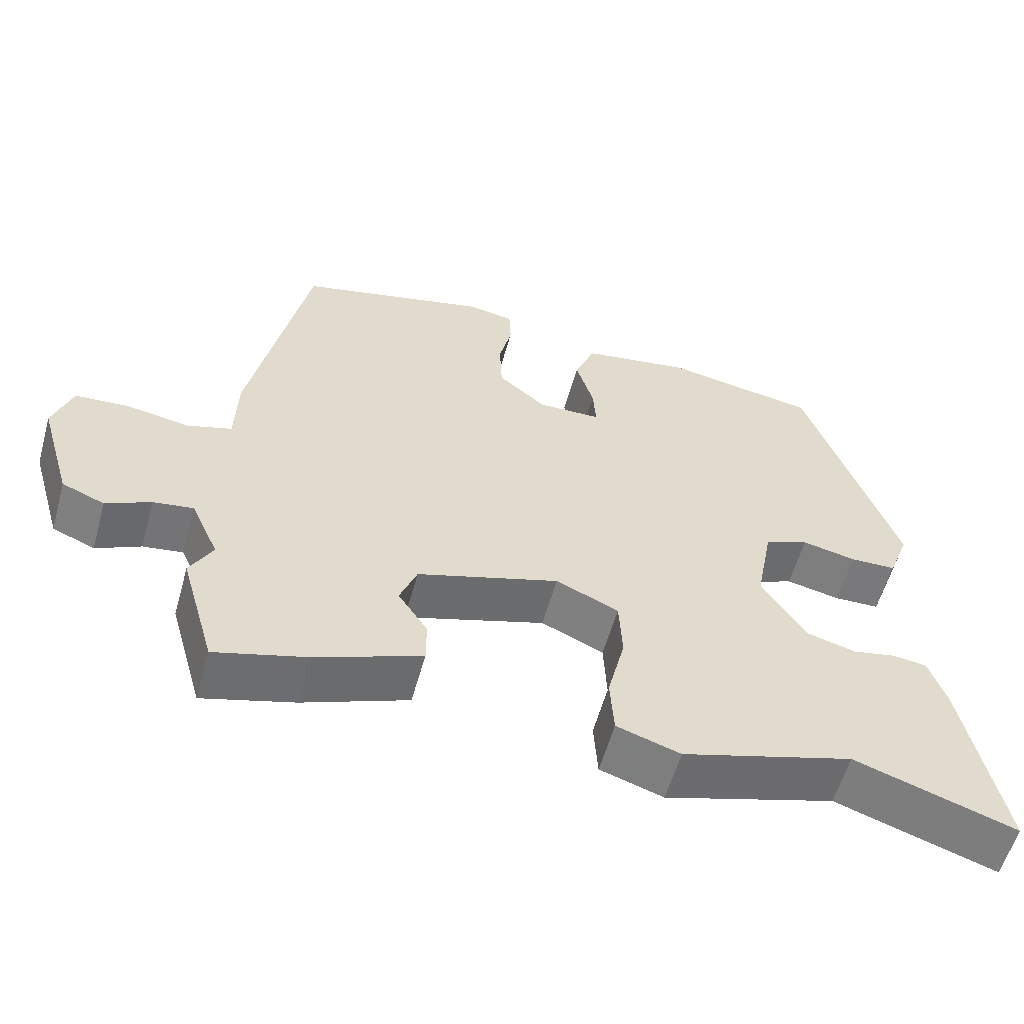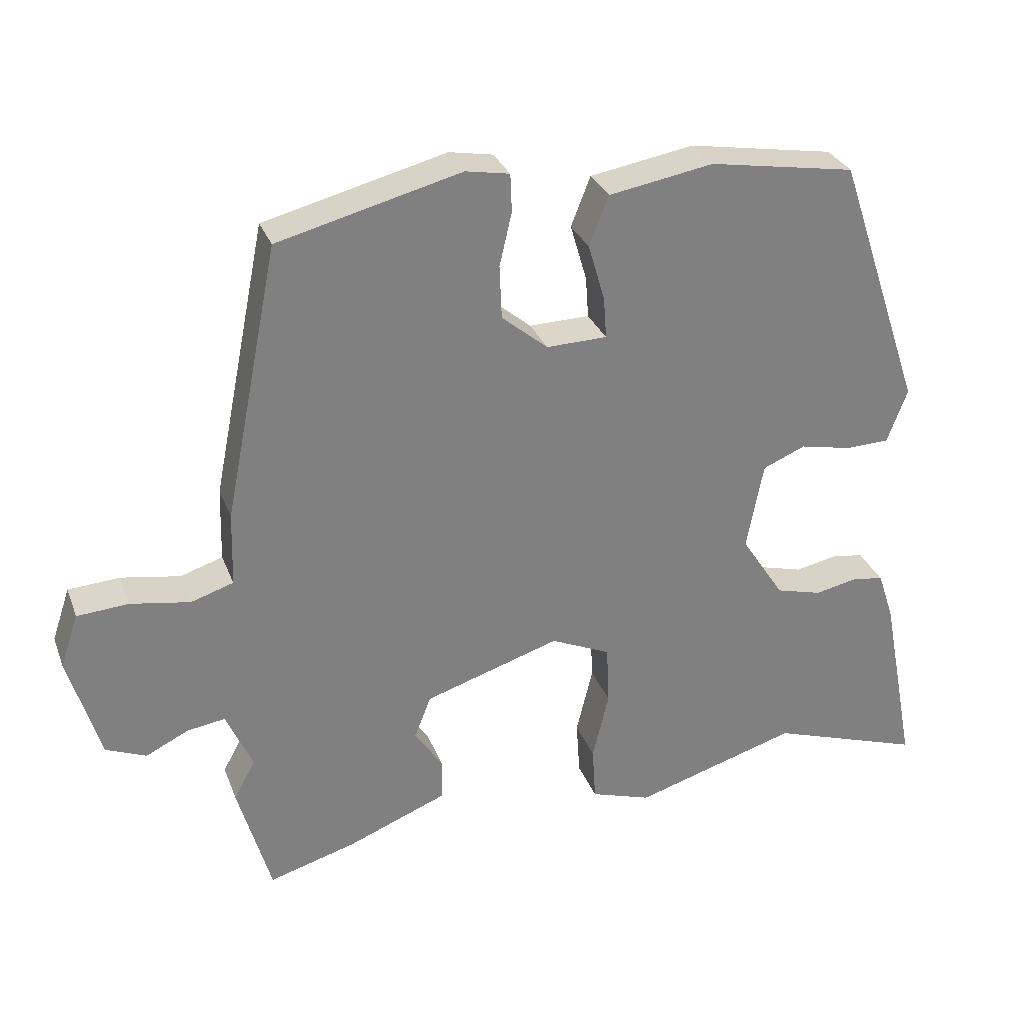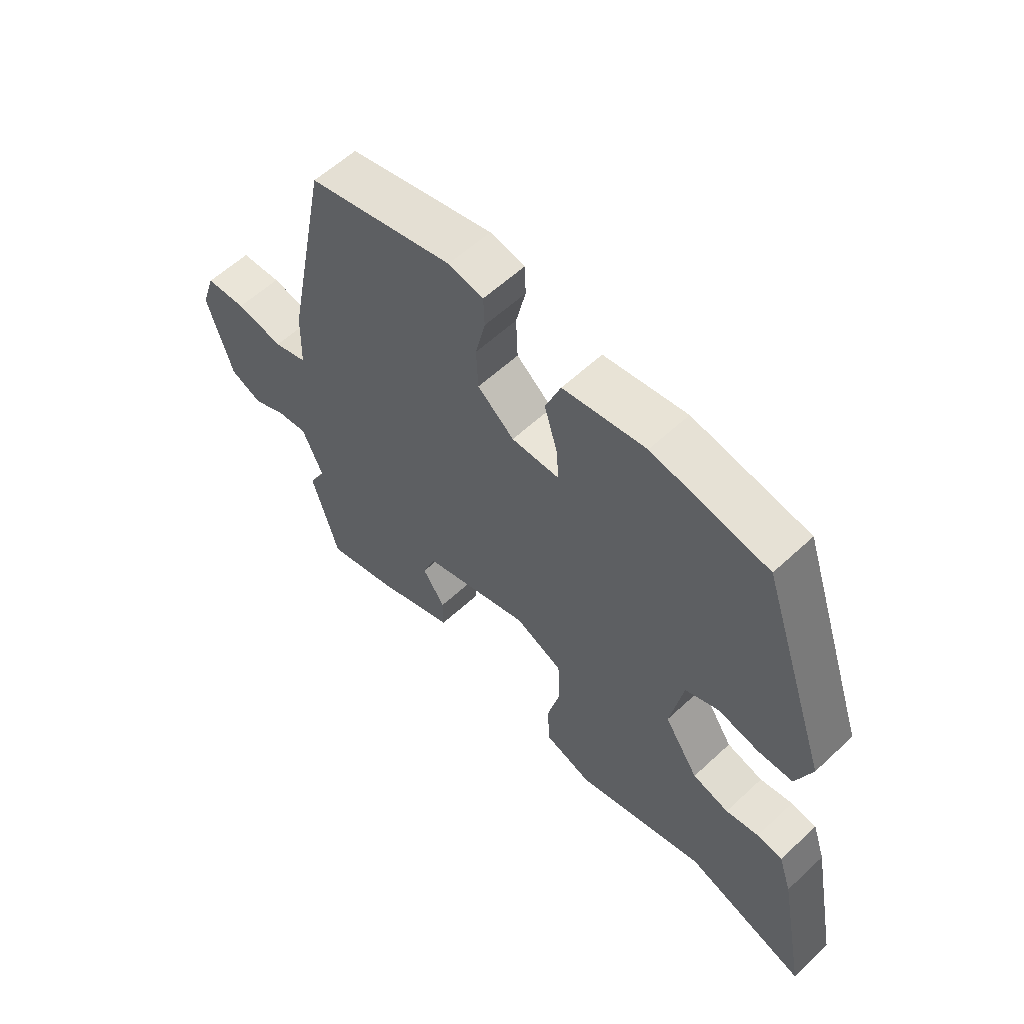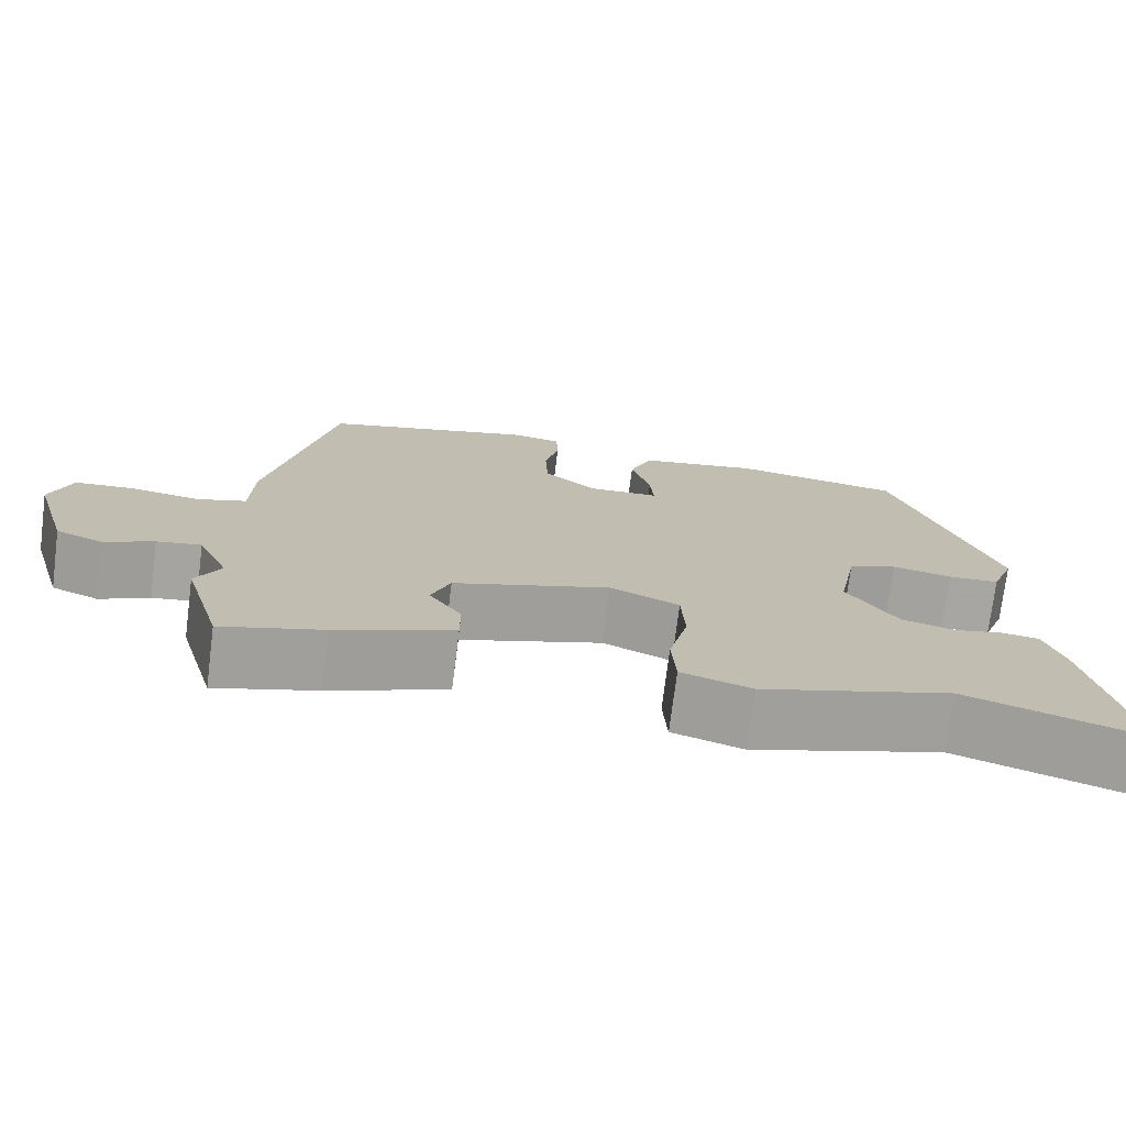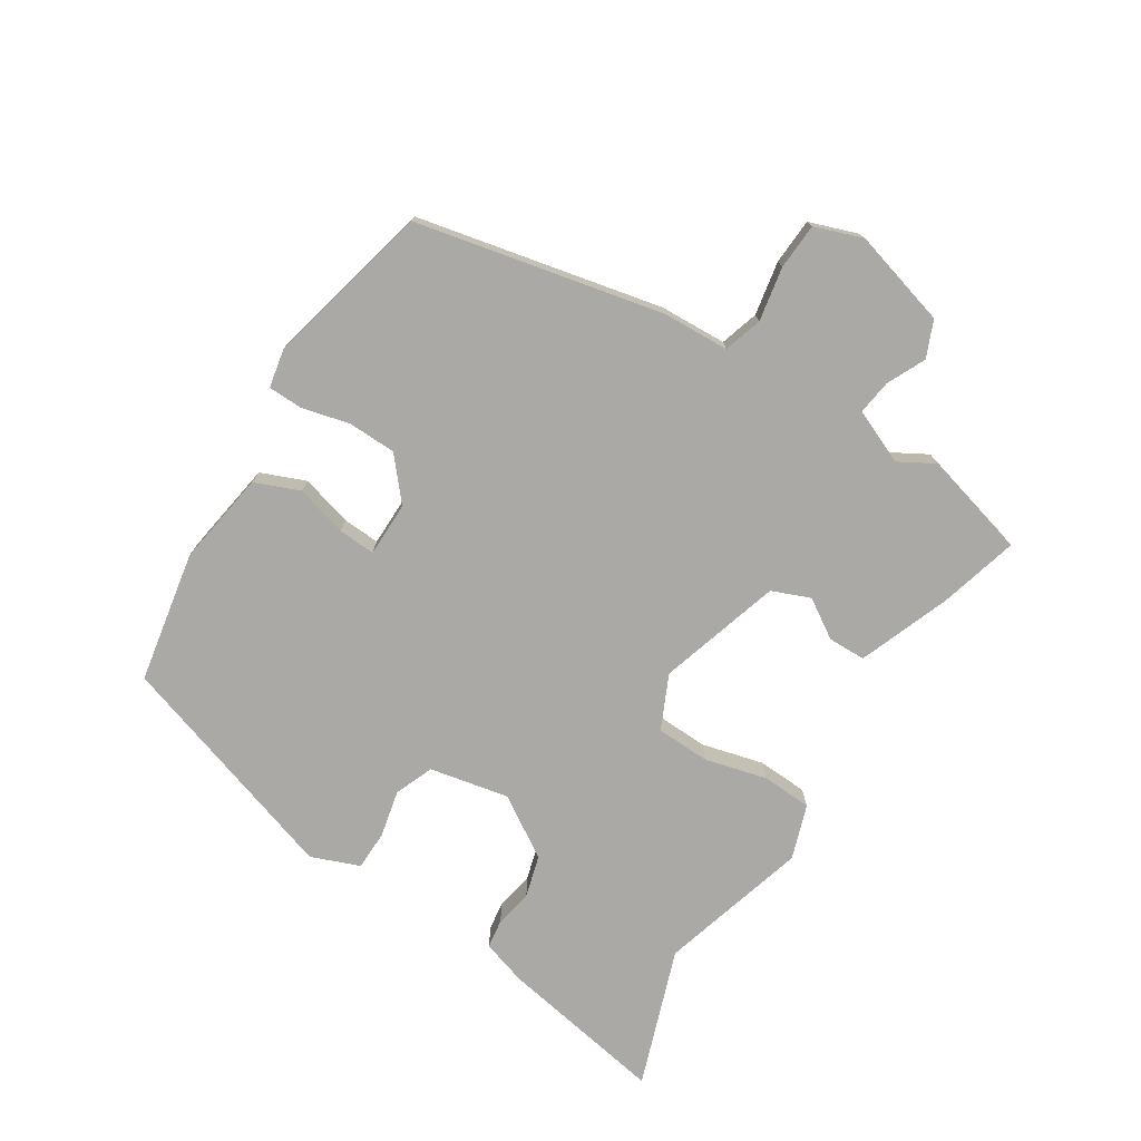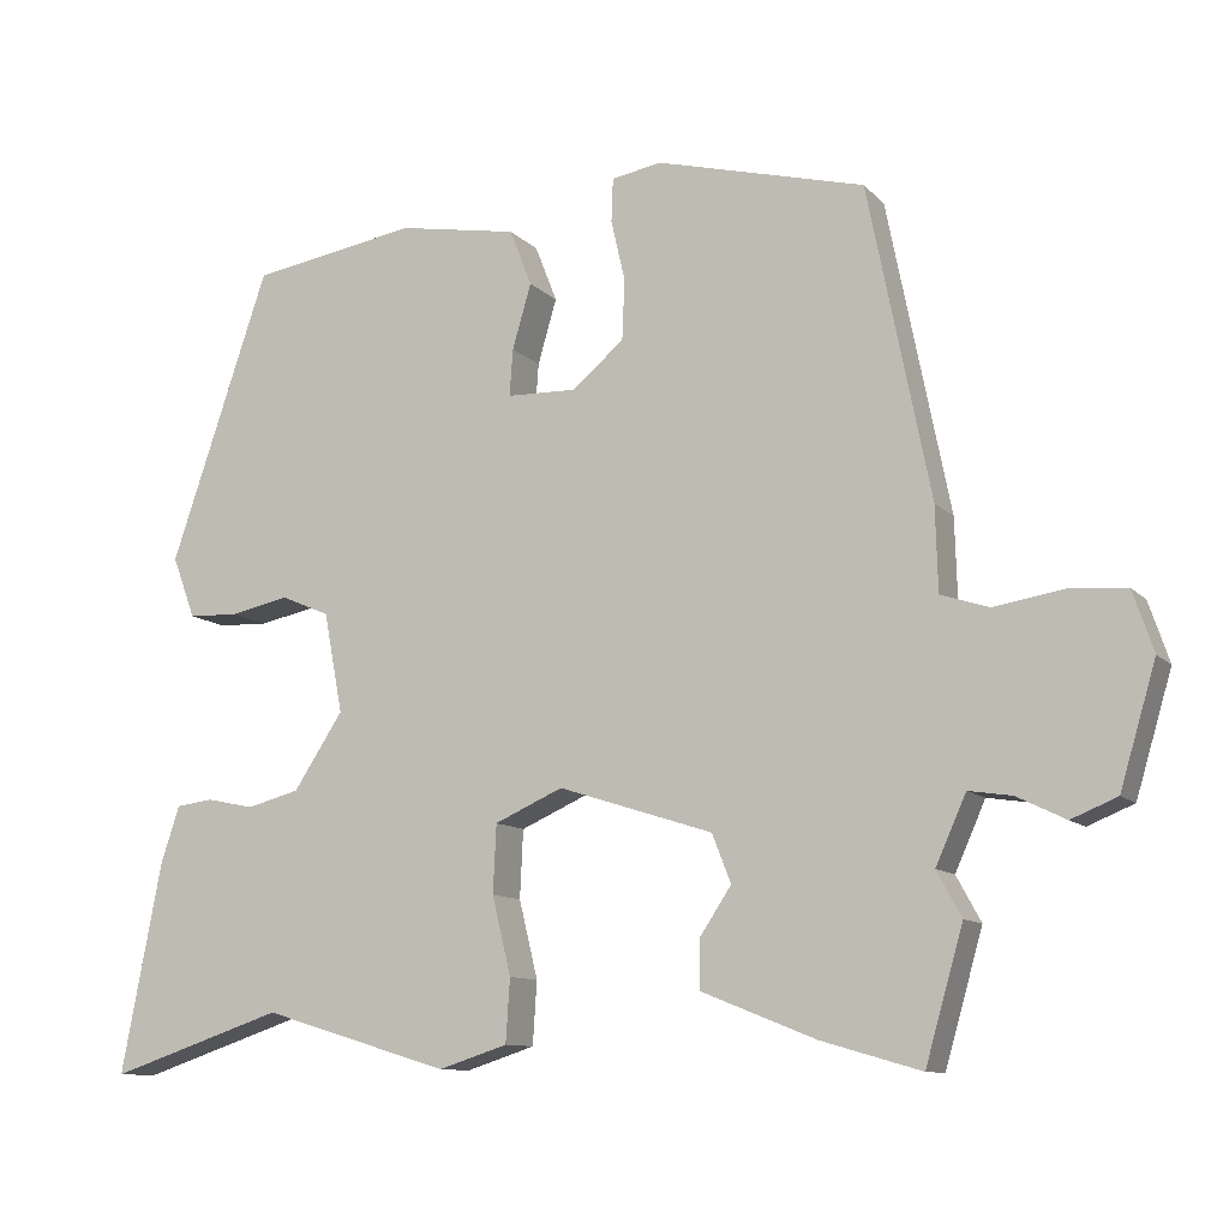
<metadata>
{"format":"obj","ext":"obj","renderer":"f3d","projection":"perspective","resolution":1024,"background":"white","views":[{"elev":-58.2,"azim":164.4,"up":"+Z"},{"elev":30.1,"azim":161.4,"up":"+Z"},{"elev":58.8,"azim":-133.8,"up":"+Z"},{"elev":-74.0,"azim":172.8,"up":"+Z"},{"elev":-75.6,"azim":58.6,"up":"+Y"},{"elev":-10.6,"azim":24.6,"up":"+Z"}]}
</metadata>
<code>
v -0.319 0.07 -0.44
v -0.532 0.07 -0.511
v -0.483 0.07 -0.256
v -0.46 0.07 -0.186
v -0.415 0.07 -0.18
v -0.357 0.07 -0.192
v -0.293 0.07 -0.175
v -0.233 0.07 -0.083
v -0.256 0.07 0.039
v -0.315 0.07 0.064
v -0.387 0.07 0.049
v -0.448 0.07 0.051
v -0.476 0.07 0.126
v -0.356 0.07 0.481
v -0.153 0.07 0.515
v -0.008 0.07 0.49
v 0.019 0.07 0.421
v -0.004 0.07 0.342
v -0.008 0.07 0.285
v 0.076 0.07 0.283
v 0.14 0.07 0.336
v 0.143 0.07 0.41
v 0.126 0.07 0.484
v 0.128 0.07 0.537
v 0.189 0.07 0.548
v 0.443 0.07 0.483
v 0.519 0.07 0.103
v 0.522 0.07 0
v 0.581 0.07 -0.019
v 0.664 0.07 -0.005
v 0.735 0.07 -0.01
v 0.76 0.07 -0.084
v 0.716 0.07 -0.232
v 0.66 0.07 -0.255
v 0.601 0.07 -0.226
v 0.548 0.07 -0.218
v 0.511 0.07 -0.301
v 0.541 0.07 -0.356
v 0.495 0.07 -0.517
v 0.374 0.07 -0.482
v 0.234 0.07 -0.426
v 0.234 0.07 -0.368
v 0.273 0.07 -0.309
v 0.25 0.07 -0.25
v 0.062 0.07 -0.19
v -0.021 0.07 -0.227
v -0.025 0.07 -0.31
v -0.002 0.07 -0.405
v -0.007 0.07 -0.482
v -0.091 0.07 -0.509
v -0.319 0 -0.44
v -0.532 0 -0.511
v -0.483 0 -0.256
v -0.46 0 -0.186
v -0.415 0 -0.18
v -0.357 0 -0.192
v -0.293 0 -0.175
v -0.233 0 -0.083
v -0.256 0 0.039
v -0.315 0 0.064
v -0.387 0 0.049
v -0.448 0 0.051
v -0.476 0 0.126
v -0.356 0 0.481
v -0.153 0 0.515
v -0.008 0 0.49
v 0.019 0 0.421
v -0.004 0 0.342
v -0.008 0 0.285
v 0.076 0 0.283
v 0.14 0 0.336
v 0.143 0 0.41
v 0.126 0 0.484
v 0.128 0 0.537
v 0.189 0 0.548
v 0.443 0 0.483
v 0.519 0 0.103
v 0.522 0 0
v 0.581 0 -0.019
v 0.664 0 -0.005
v 0.735 0 -0.01
v 0.76 0 -0.084
v 0.716 0 -0.232
v 0.66 0 -0.255
v 0.601 0 -0.226
v 0.548 0 -0.218
v 0.511 0 -0.301
v 0.541 0 -0.356
v 0.495 0 -0.517
v 0.374 0 -0.482
v 0.234 0 -0.426
v 0.234 0 -0.368
v 0.273 0 -0.309
v 0.25 0 -0.25
v 0.062 0 -0.19
v -0.021 0 -0.227
v -0.025 0 -0.31
v -0.002 0 -0.405
v -0.007 0 -0.482
v -0.091 0 -0.509
f 49 50 1
f 48 49 1
f 47 48 1
f 2 3 4
f 1 2 4
f 47 1 4
f 46 47 4
f 41 42 43
f 40 41 43
f 39 40 43
f 38 39 43
f 37 38 43
f 36 37 43 44
f 33 34 35
f 32 33 35
f 31 32 35
f 30 31 35
f 29 30 35
f 28 29 35 36
f 26 27 28
f 25 26 28
f 24 25 28
f 23 24 28
f 22 23 28
f 28 36 44
f 22 28 44
f 21 22 44
f 16 17 18
f 15 16 18
f 14 15 18
f 13 14 18
f 12 13 18
f 11 12 18
f 10 11 18
f 9 10 18 19
f 8 9 19 20
f 4 5 6
f 46 4 6
f 45 46 6 7
f 21 44 45
f 20 21 45
f 8 20 45
f 7 8 45
f 51 100 99
f 51 99 98
f 51 98 97
f 54 53 52
f 54 52 51
f 54 51 97
f 54 97 96
f 93 92 91
f 93 91 90
f 93 90 89
f 93 89 88
f 93 88 87
f 94 93 87 86
f 85 84 83
f 85 83 82
f 85 82 81
f 85 81 80
f 85 80 79
f 86 85 79 78
f 78 77 76
f 78 76 75
f 78 75 74
f 78 74 73
f 78 73 72
f 94 86 78
f 94 78 72
f 94 72 71
f 68 67 66
f 68 66 65
f 68 65 64
f 68 64 63
f 68 63 62
f 68 62 61
f 68 61 60
f 69 68 60 59
f 70 69 59 58
f 56 55 54
f 56 54 96
f 57 56 96 95
f 95 94 71
f 95 71 70
f 95 70 58
f 95 58 57
f 1 51 52 2
f 2 52 53 3
f 3 53 54 4
f 4 54 55 5
f 5 55 56 6
f 6 56 57 7
f 7 57 58 8
f 8 58 59 9
f 9 59 60 10
f 10 60 61 11
f 11 61 62 12
f 12 62 63 13
f 13 63 64 14
f 14 64 65 15
f 15 65 66 16
f 16 66 67 17
f 17 67 68 18
f 18 68 69 19
f 19 69 70 20
f 20 70 71 21
f 21 71 72 22
f 22 72 73 23
f 23 73 74 24
f 24 74 75 25
f 25 75 76 26
f 26 76 77 27
f 27 77 78 28
f 28 78 79 29
f 29 79 80 30
f 30 80 81 31
f 31 81 82 32
f 32 82 83 33
f 33 83 84 34
f 34 84 85 35
f 35 85 86 36
f 36 86 87 37
f 37 87 88 38
f 38 88 89 39
f 39 89 90 40
f 40 90 91 41
f 41 91 92 42
f 42 92 93 43
f 43 93 94 44
f 44 94 95 45
f 45 95 96 46
f 46 96 97 47
f 47 97 98 48
f 48 98 99 49
f 49 99 100 50
f 50 100 51 1

</code>
